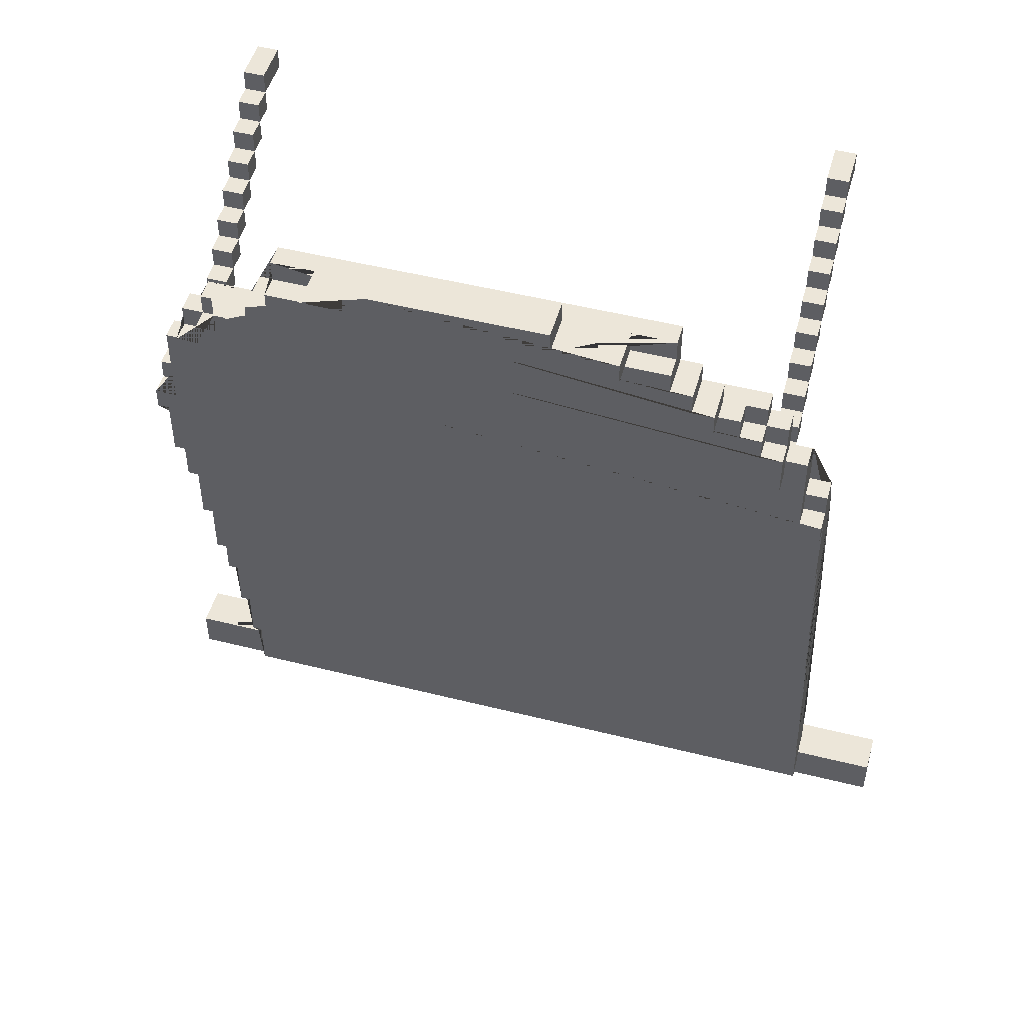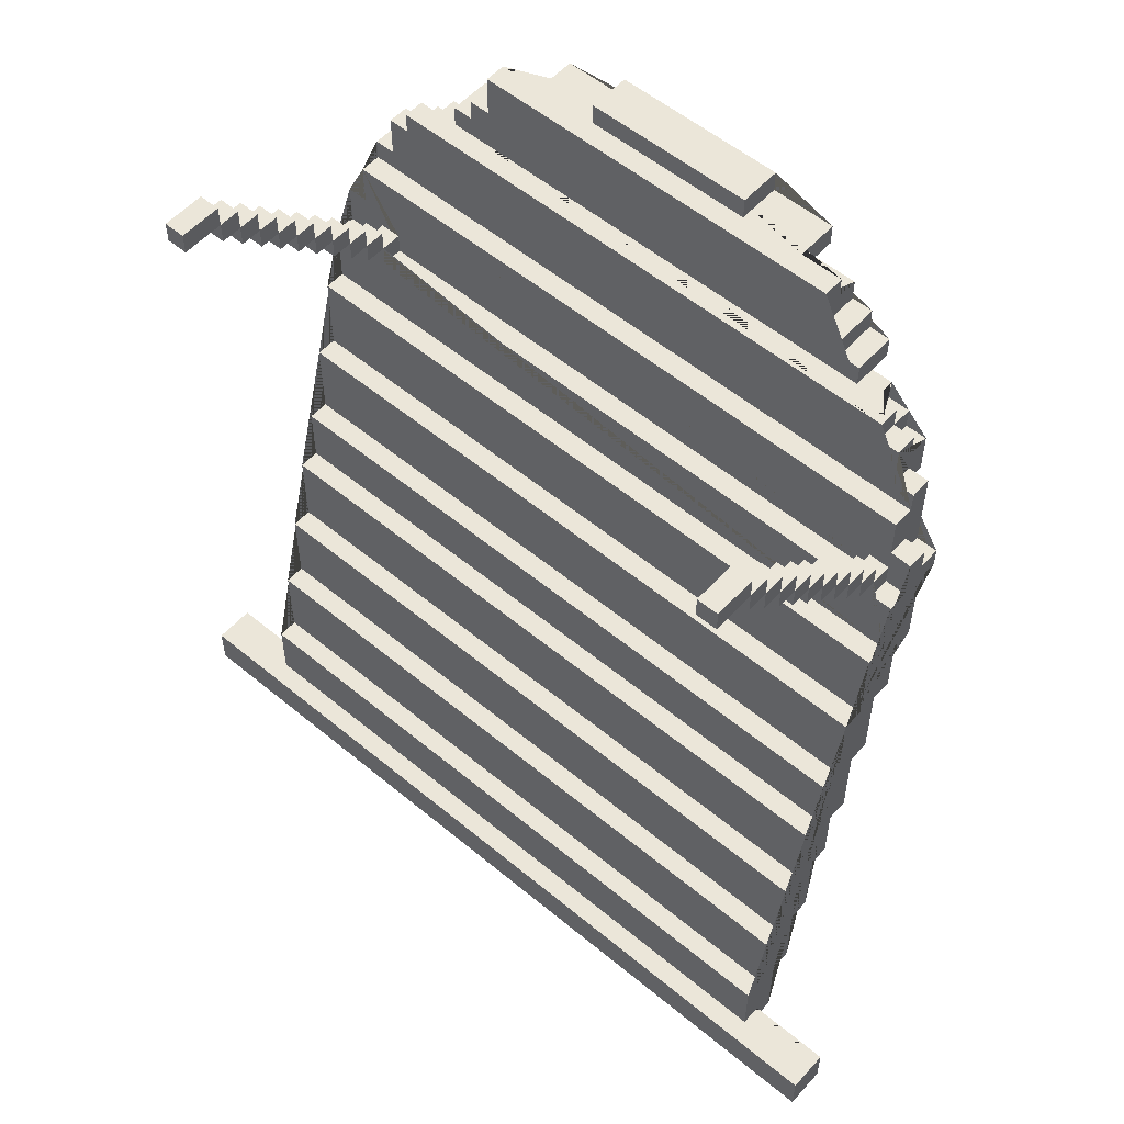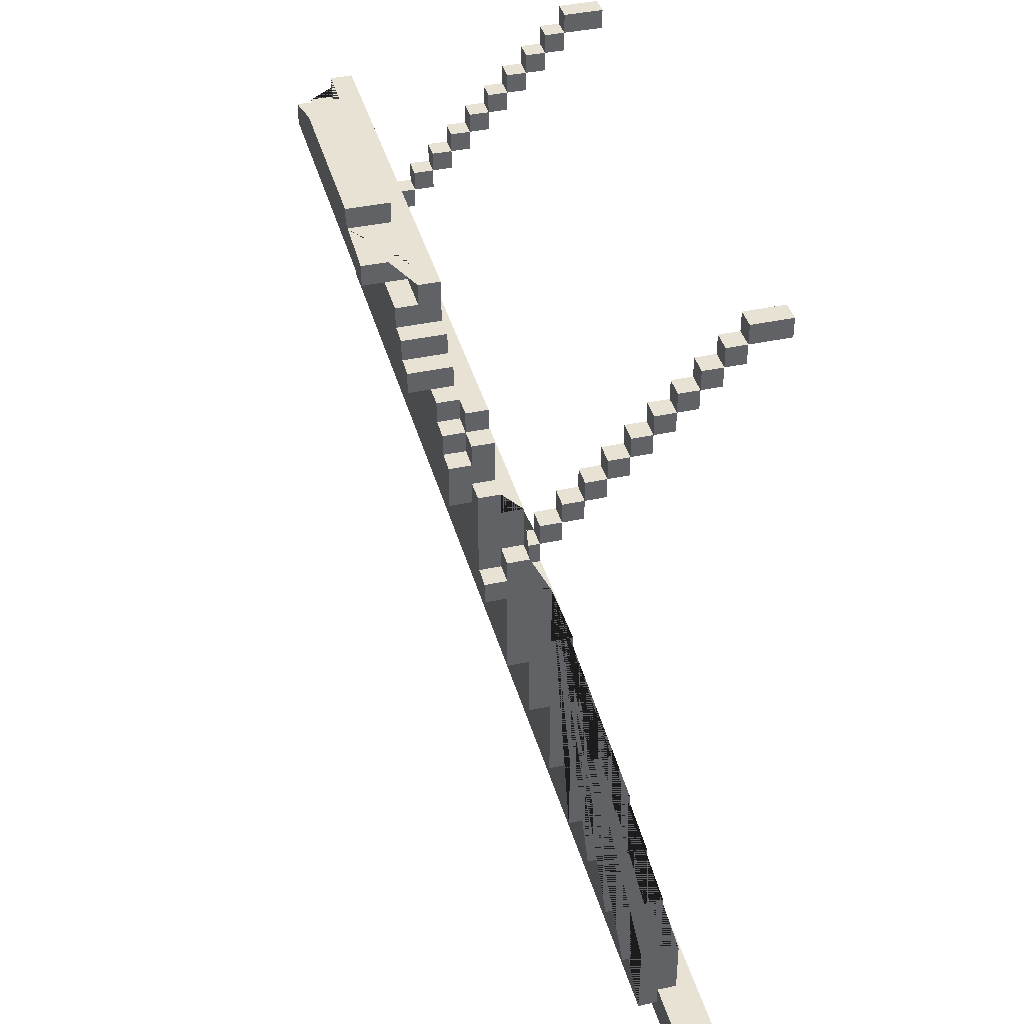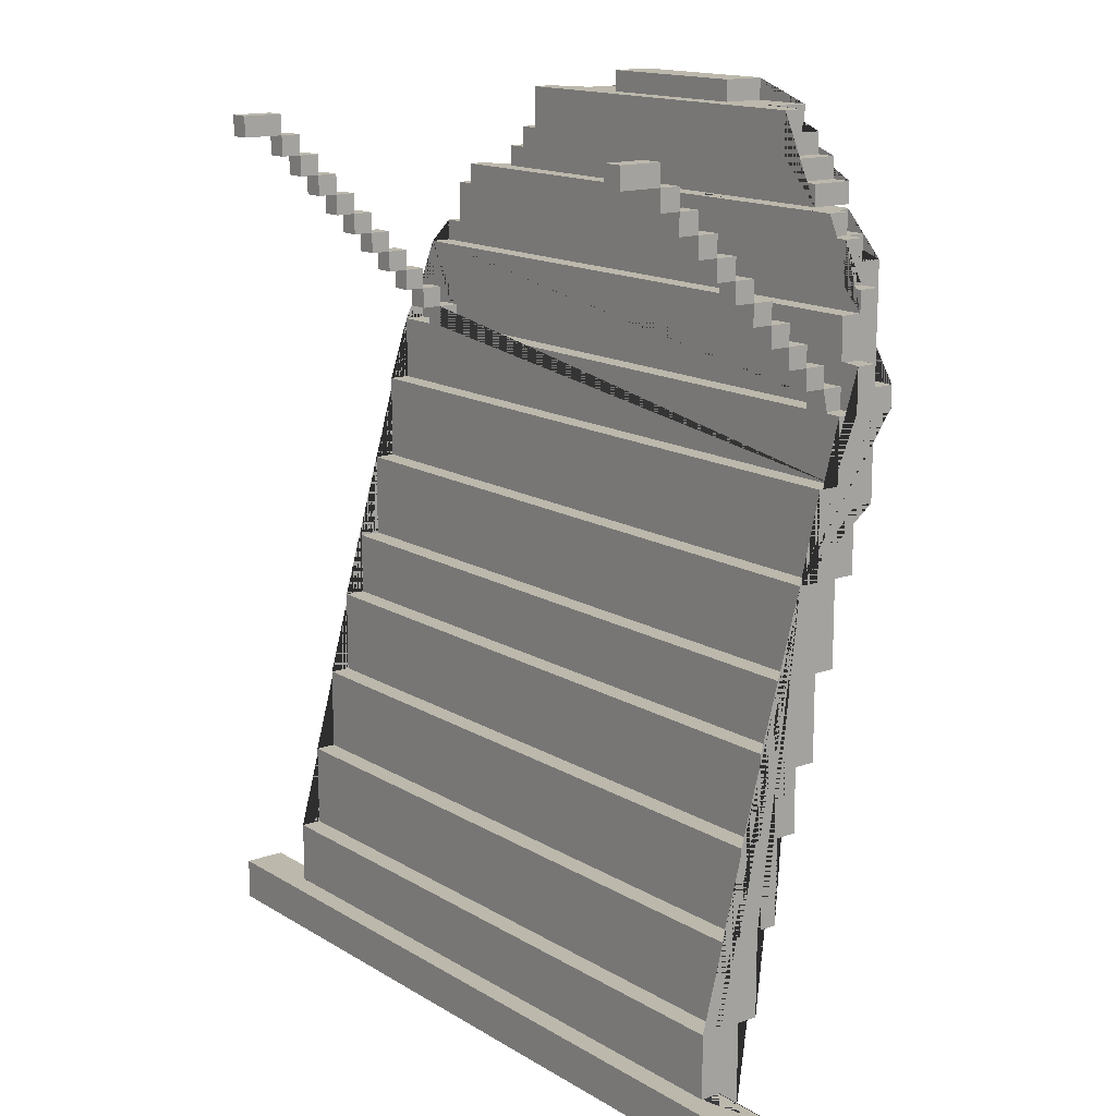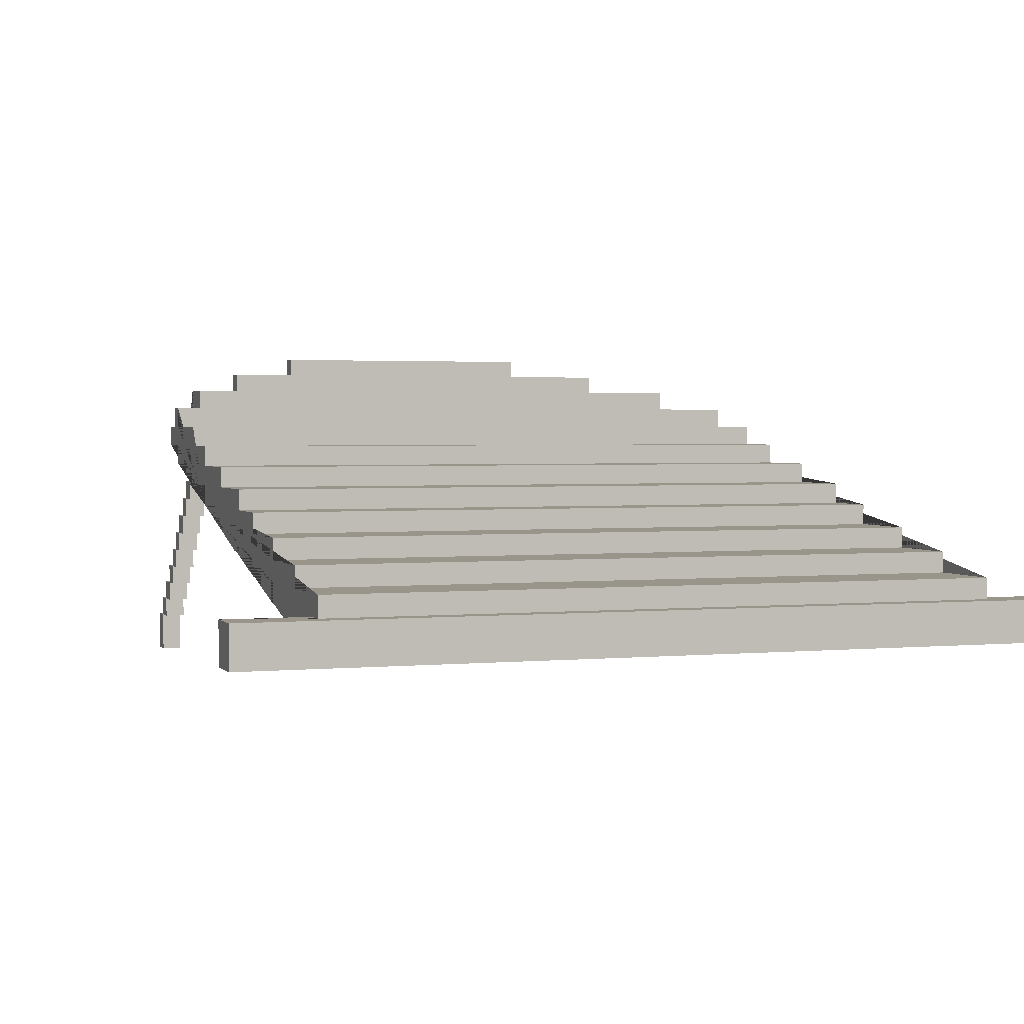
<metadata>
{"format":"obj","ext":"obj","renderer":"f3d","projection":"perspective","resolution":1024,"background":"white","views":[{"elev":49.4,"azim":15.6,"up":"+Y"},{"elev":55.1,"azim":-138.8,"up":"+Y"},{"elev":39.8,"azim":75.0,"up":"+Y"},{"elev":14.6,"azim":-127.5,"up":"+Y"},{"elev":2.2,"azim":-19.4,"up":"+Z"}]}
</metadata>
<code>
o Entrance_Bridge_Close_Medieval_Assets-37.001
v -12.5 4.3 4.8
v -9.6 4.2 4.8
v -12.4 4.2 5
v -9.6 4.1 5
v -9.7 4.1 5
v -9 0.1 5.1
v -9 0.3 5.1
v -12.4 4 5.1
v -12.5 4 5.1
v -9.7 4 5.1
v -12.6 0.3 5.2
v -9.4 0.6 5.2
v -9.7 4 5.2
v -9.7 3.9 5.2
v -9.4 1 5.3
v -9.7 3.8 5.3
v -9.4 1.4 5.4
v -12.4 3.7 5.4
v -12.5 3.7 5.4
v -9.4 1.8 5.5
v -12.4 3.6 5.5
v -12.5 3.6 5.5
v -12.6 1.8 5.6
v -12.4 3.4 5.7
v -12.4 3.5 5.7
v -9.6 3.4 5.7
v -9.4 2.5 5.8
v -9.6 3.3 5.8
v -9.4 2.9 5.9
v -9.4 3.2 5.9
v -12.4 3.3 6
v -9.7 3.2 6
v -9.4 3.2 6
v -9.5 3.4 6
v -12.3 4 6.1
v -10 4.1 6.2
v -9.9 4.1 6.2
v -10 4.2 6.2
v -11.4 4.5 6.3
v -10.6 4.5 6.3
v -12.4 4.3 5
v -9.7 4.2 5
v -12.4 4.2 5.1
v -9.4 0.2 5.3
v -9.4 0.3 5.3
v -9.4 0.2 5.4
v -12.6 0.2 5.4
v -9.4 0.6 5.4
v -9.7 3.8 5.4
v -9.6 3.8 5.4
v -9.6 3.9 5.4
v -12.6 0.6 5.5
v -9.4 0.6 5.5
v -12.6 1 5.5
v -12.4 3.8 5.5
v -9.7 3.7 5.5
v -9.6 3.7 5.5
v -12.6 1 5.6
v -9.4 1 5.6
v -12.5 3.6 5.6
v -9.4 1.7 5.7
v -12.5 3.5 5.7
v -12.4 3.6 5.7
v -9.7 3.5 5.7
v -9.6 3.6 5.7
v -12.6 1.7 5.8
v -12.4 3.4 5.8
v -12.5 3.5 5.8
v -12.4 3.5 5.8
v -9.6 3.5 5.8
v -9.7 3.4 5.9
v -9.6 3.4 5.9
v -12.6 2.8 6
v -12.6 2.8 6.1
v -9.4 2.8 6.1
v -9.4 3.2 6.1
v -12.5 3.4 6.1
v -12.6 3.3 6.2
v -12.5 3.3 6.2
v -9.4 3.2 6.2
v -12.4 3.6 6.2
v -12.3 3.8 6.2
v -12.3 3.9 6.2
v -9.7 3.8 6.2
v -9.7 3.9 6.2
v -12.2 3.9 6.2
v -12.2 3.9 6.3
v -9.8 3.9 6.3
v -9.7 3.9 6.3
v -12.2 4 6.3
v -12.1 4 6.3
v -9.8 4 6.3
v -11.9 4.4 6.3
v -11.7 4.4 6.3
v -10.3 4.3 6.3
v -9.9 4.1 6.4
v -11.9 4.2 6.4
v -11.9 4.3 6.4
v -11.7 4.3 6.5
v -11.7 4.4 6.5
v -11.4 4.5 6.5
v -13 0.1 5.3
v -13 0.3 5.1
v -13 0.1 5.1
v -12.6 0.6 5.2
v -12.6 0.6 5.3
v -12.6 1.4 5.5
v -12.6 1.4 5.4
v -12.6 1.4 5.6
v -12.6 1.7 5.7
v -12.6 2.1 5.6
v -12.6 2.5 5.7
v -12.6 2.9 5.8
v -12.6 3.2 5.9
v -12.6 3.2 6.1
v -12.6 3.3 6.1
v -12.6 3.4 6
v -12.6 3.4 6.1
v -12.5 4.2 4.8
v -12.5 4.3 5
v -12.5 4.1 5.1
v -12.5 4.2 5.1
v -12.5 4.1 5.2
v -12.5 3.7 5.5
v -12.5 3.8 5.5
v -12.5 3.7 5.6
v -12.5 3.5 5.6
v -12.5 3.6 5.7
v -12.5 3.4 5.8
v -12.5 3.4 5.7
v -12.5 3.3 5.9
v -12.5 3.4 5.9
v -12.5 3.2 5.9
v -12.5 3.6 6
v -12.5 3.4 6
v -12.5 3.6 6.1
v -12.4 3.9 6.1
v -12.4 3.9 6.2
v -12.4 3.6 6.3
v -12.4 3.8 6.3
v -12.3 3.9 6.1
v -12.3 4 6.2
v -12.3 3.8 6.3
v -12.3 3.9 6.3
v -12.1 4 6.2
v -12.1 4 6.4
v -12 4.2 6.2
v -12 4.1 6.2
v -12 4.2 6.4
v -11.9 4.4 6.2
v -11.7 4.3 6.3
v -11.4 4.4 6.5
v -9.7 4.3 4.8
v -9.7 4.3 5
v -9.7 3.7 5.4
v -9.7 3.8 5.5
v -9.7 3.6 5.6
v -9.7 3.6 5.5
v -9.7 3.7 5.6
v -9.7 3.5 5.6
v -9.7 3.4 5.7
v -9.7 3.5 5.8
v -12.4 4.2 4.8
v -12.4 4.1 5
v -12.4 4.1 5.2
v -12.4 3.9 5.2
v -12.4 3.9 5.3
v -12.4 3.8 5.3
v -12.4 3.9 5.4
v -12.4 3.5 5.6
v -12.4 3.3 5.9
v -12.4 3.4 5.9
v -12.4 3.2 5.9
v -12.4 3.2 6
v -10.6 4.4 6.3
v -10.3 4.4 6.5
v -10.1 4.2 6.2
v -10.1 4.3 6.3
v -10.1 4.2 6.4
v -10 4.1 6.4
v -9.9 4 6.3
v -9.8 3.9 6.2
v -9.8 4 6.2
v -9.7 3.9 6.1
v -9.7 4 6.1
v -9.7 4 6.2
v -9.7 3.8 6.3
v -9.6 4.2 5
v -9.6 4.2 5.1
v -9.6 4 5.1
v -9.6 4 5.2
v -9.6 3.9 5.3
v -9.6 4 5.3
v -9.6 3.7 5.4
v -9.6 3.8 5.5
v -9.6 3.5 5.6
v -9.6 3.5 5.7
v -9.6 3.2 6
v -9.6 3.3 6
v -9.6 3.7 6.2
v -9.6 3.6 6.2
v -9.6 3.6 6.3
v -9.5 3.6 6
v -9.5 3.6 6.1
v -9.4 0.6 5.3
v -9.4 1.4 5.6
v -9.4 1.8 5.6
v -9.4 2.1 5.6
v -9.4 2.1 5.7
v -9.4 1.7 5.8
v -9.4 2.1 5.8
v -9.4 2.5 5.9
v -9.4 2.5 6
v -9.4 3.4 6
v -9.4 3.3 6.1
v -9.4 3.4 6.1
v -9.4 3.3 6.2
v -9 0.1 5.3
v -9 0.3 5.3
v -12.6 0.2 5.3
v -12.6 0.6 5.4
v -9.4 1 5.5
v -12.6 1.4 5.7
v -9.4 1.4 5.7
v -12.6 2.1 5.9
v -12.6 2.1 5.8
v -9.4 2.1 5.9
v -12.6 2.5 6
v -12.6 2.5 5.9
v -9.4 2.8 6
v -12.6 3.2 6.2
v -12.4 3.3 5.8
v -12.5 3.3 5.8
v -9.7 3.3 5.8
v -9.7 3.4 5.8
v -9.6 3.4 5.8
v -9.6 3.6 5.5
v -12.4 3.7 5.5
v -12.5 3.8 5.4
v -12.5 3.8 5.3
v -12.4 3.8 5.4
v -9.6 3.8 5.3
v -12.5 3.9 5.2
v -9.6 3.9 5.2
v -9.9 4 6.4
v -12.5 4.1 5
v -12.4 4.1 5.1
v -9.6 4.1 5.1
v -9.7 4.2 4.8
v -10.3 4.3 6.5
v -13 0.3 5.3
v -12.6 0.3 5.3
v -9.4 0.3 5.2
v -12.6 1 5.3
v -12.6 1 5.4
v -9.4 1 5.4
v -9.4 1.4 5.5
v -12.6 1.8 5.5
v -12.6 2.1 5.7
v -12.6 2.5 5.8
v -9.4 2.5 5.7
v -12.6 2.9 5.9
v -9.4 2.9 5.8
v -12.6 3.2 6
v -12.5 3.2 6
v -9.7 3.2 5.9
v -9.6 3.2 5.9
v -12.5 3.3 6.1
v -12.5 3.3 6
v -9.7 3.3 5.9
v -9.7 3.3 6
v -9.6 3.3 5.9
v -9.5 3.3 6.1
v -9.5 3.3 6.2
v -9.5 3.4 6.1
v -12.4 3.6 5.6
v -9.7 3.6 5.7
v -9.6 3.6 5.6
v -12.4 3.7 5.6
v -12.5 3.7 6.1
v -12.5 3.7 6.2
v -12.4 3.7 6.1
v -12.4 3.7 6.2
v -9.6 3.7 5.6
v -9.6 3.7 6.1
v -9.5 3.7 6.1
v -9.5 3.7 6.2
v -12.4 3.8 6.2
v -9.6 3.8 6.2
v -9.6 3.8 6.3
v -12.5 3.9 5.3
v -12.5 3.9 5.4
v -9.7 3.9 5.3
v -9.7 3.9 5.4
v -9.6 3.9 6.1
v -9.6 3.9 6.2
v -12.5 4 5.2
v -12.5 4 5.3
v -12.4 4 5.2
v -12.4 4 5.3
v -12.2 4 6.2
v -9.9 4 6.2
v -9.7 4 5.3
v -12.1 4.1 6.2
v -12.1 4.1 6.4
v -12 4.1 6.4
v -9.7 4.1 5.1
v -9.7 4.1 5.2
v -9.6 4.1 5.2
v -12.5 4.2 5
v -11.9 4.2 6.2
v -10 4.2 6.4
v -9.7 4.2 5.1
v -12.4 4.3 4.8
v -11.9 4.3 6.3
v -11.7 4.3 6.4
v -10.3 4.3 6.4
v -10.1 4.3 6.4
v -9.6 4.3 4.8
v -9.6 4.3 5
v -11.4 4.4 6.3
v -10.6 4.4 6.5
v -10.3 4.4 6.3
v -10.1 4.4 6.2
v -10.1 4.4 6.3
v -10.6 4.5 6.5
f 128 63 276 60
f 40 326 322 175
f 191 13 10 190
f 156 195 50 49
f 251 102 218 219 45 44 220 252
f 197 65 277 64
f 120 1 119 310
f 94 151 316 99 100
f 38 312 180 36
f 313 42 5 307
f 188 189 248 4
f 15 205 106 254
f 251 103 104 102
f 120 41 314 1
f 292 291 240 239
f 192 51 50 242
f 218 102 104 6
f 112 260 27 261
f 67 232 233 129
f 57 284 278 237
f 256 255 108 17
f 112 259 111 23 258 107 108 255 254 106 105 11 252 220 47 221 52 54 58 109 223 110 66 226 225 229 228 73 74 115 231 78 116 118 117 264 114 262 113 260
f 276 63 25 170
f 107 258 20 257
f 264 265 133 114
f 3 43 247 164
f 247 165 299 8
f 142 35 141 83
f 308 307 10 13
f 269 131 133 265
f 191 309 308 13
f 67 129 130 24
f 159 56 158 157
f 3 41 120 310
f 247 43 122 121
f 167 291 243 166
f 259 112 261 209
f 248 309 191 190
f 294 293 16 49
f 238 21 22 124
f 68 69 25 62
f 7 6 104 103
f 85 186 183 182
f 50 195 57 194
f 144 83 82 143
f 140 143 82 288
f 241 169 292 239
f 154 320 319 153
f 262 114 133 131 171 173 266 270 272 267 30 29
f 319 320 188 2
f 68 62 130 129
f 281 283 282 280
f 241 55 238 18
f 203 34 214 33 198 199 271 32 174 31 269 265 264 117 135 134
f 272 72 71 270
f 57 195 156 56
f 125 55 241 239
f 323 176 250 317 95
f 136 280 282 137 141 35 185 184 295 285 286 204
f 111 208 207 23
f 271 270 266 32
f 3 310 119 163
f 299 165 123 297
f 175 321 39 40
f 162 64 161 235
f 82 83 138 288
f 269 31 171 131
f 113 263 27 260
f 185 186 85 184
f 132 129 233 131
f 162 70 197 64
f 221 47 46 48
f 238 279 276 21
f 50 194 155 49
f 236 72 272 28
f 248 189 313 307
f 192 293 14 244
f 278 284 159 157
f 278 157 158 237
f 25 63 128 62
f 123 121 9 297
f 197 64 160 196
f 258 23 207 20
f 197 70 236 26
f 314 163 119 1
f 308 309 248 307
f 37 96 245 181 302
f 71 72 236 235
f 278 196 160 157
f 271 199 272 270
f 192 242 16 293
f 50 49 16 242
f 192 193 303 293
f 278 65 197 196
f 171 131 233 232
f 159 284 57 56
f 248 307 5 4
f 277 157 160 64
f 144 87 86 83
f 268 77 118 116
f 313 189 188 42
f 226 66 210 211
f 167 300 298 291
f 67 69 68 129
f 225 227 212 229
f 314 41 3 163
f 299 300 167 166
f 298 297 243 291
f 294 51 192 293
f 230 73 228 213
f 303 193 191 13
f 188 320 154 42
f 171 172 132 131
f 197 26 161 64
f 277 65 278 157
f 115 74 75 76
f 180 96 37 36
f 223 109 206 224
f 128 60 127 62
f 81 283 281 79 78 231 80 217 274 287 200 201
f 305 304 145 91 146
f 86 301 142 83
f 156 49 155 56
f 171 31 174 173
f 248 190 10 307
f 299 297 9 8
f 247 8 9 121
f 35 142 301 90 91 145 302 181 92 183 186 185
f 90 87 144 143 140 139 202 290 187 89 88 92 181 91
f 3 164 246 310
f 315 151 94 93
f 47 220 44 46
f 316 98 97 149 306 305 146 245 96 180 312 179 318 317
f 236 28 234 235
f 223 224 61 110
f 101 152 100 99 250 176 322 326
f 30 33 214 216 215 217 80 76 75 230 213 212 227 211 210 61 224 206 59 222 53 48 46 44 45 253 12 205 15 256 17 257 20 207 208 209 261 27 263 29
f 78 79 268 116
f 126 124 22 60
f 125 239 19 124
f 154 153 249 42
f 247 121 246 164
f 7 219 218 6
f 77 268 79 281 280 136 134 135
f 137 282 283 81 139 140 288 138
f 149 147 148 306
f 150 311 97 98 315 93
f 241 18 19 239
f 167 169 241 168
f 276 170 127 60
f 109 58 59 206
f 126 279 238 124
f 262 29 263 113
f 274 217 215 273
f 71 235 234 270
f 178 318 179 177 324 325
f 122 310 246 121
f 118 77 135 117
f 292 169 167 291
f 139 81 201 202
f 289 290 202 201 200 285 295 296
f 85 89 187 84
f 67 172 171 232
f 191 244 14 13
f 319 2 249 153
f 276 60 22 21
f 241 239 240 168
f 25 69 67 24
f 52 221 48 53
f 58 54 222 59
f 272 199 198 267
f 167 168 240 291
f 225 226 211 227
f 229 212 213 228
f 74 73 230 75
f 188 4 5 42
f 231 115 76 80
f 25 62 127 170
f 238 124 19 18
f 272 270 234 28
f 200 287 286 285
f 298 300 299 297
f 289 296 85 84
f 236 235 161 26
f 191 193 192 244
f 146 91 181 245
f 275 216 214 34
f 99 316 317 250
f 11 105 12 253
f 251 252 11 253 45 219 7 103
f 215 216 275 273
f 57 56 155 194
f 105 106 205 12
f 54 52 53 222
f 188 42 249 2
f 256 15 254 255
f 107 257 17 108
f 286 287 274 273 275 34 203 204
f 187 290 289 84
f 132 172 67 129
f 259 209 208 111
f 101 39 321 152
f 148 304 305 306
f 276 279 126 60
f 236 70 162 235
f 66 110 61 210
f 32 266 173 174
f 30 267 198 33
f 57 237 158 56
f 123 165 247 121
f 50 51 294 49
f 25 24 130 62
f 238 55 125 124
f 183 92 88 182
f 299 166 243 297
f 204 203 134 136
f 303 13 14 293
f 145 304 148 147 311 150 324 177 38 36 37 302
f 88 89 85 182
f 85 296 295 184
f 178 325 323 95
f 138 83 141 137
f 90 301 86 87
f 311 147 149 97
f 177 179 312 38
f 98 316 151 315
f 317 318 178 95
f 322 176 323 325 324 150 93 94 100 152 321 175
f 122 43 3 310
f 101 326 40 39

</code>
